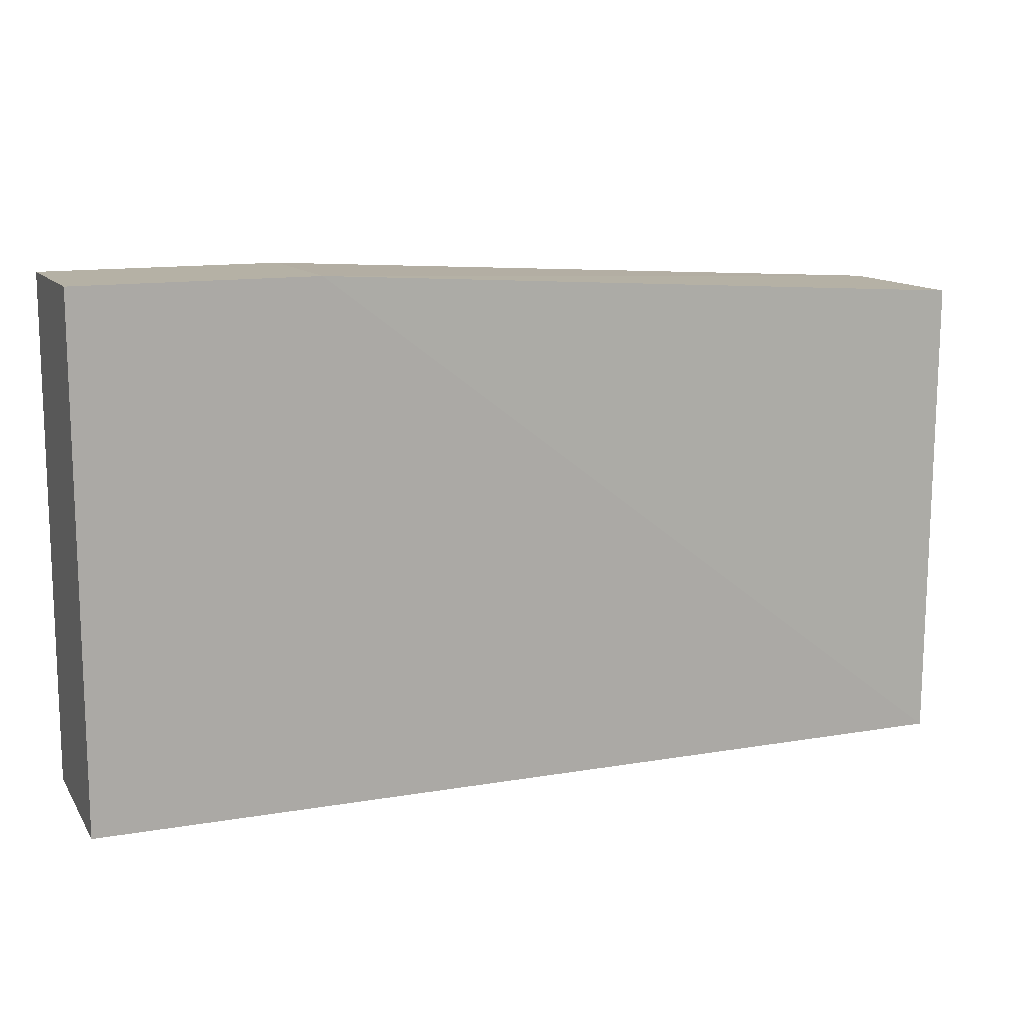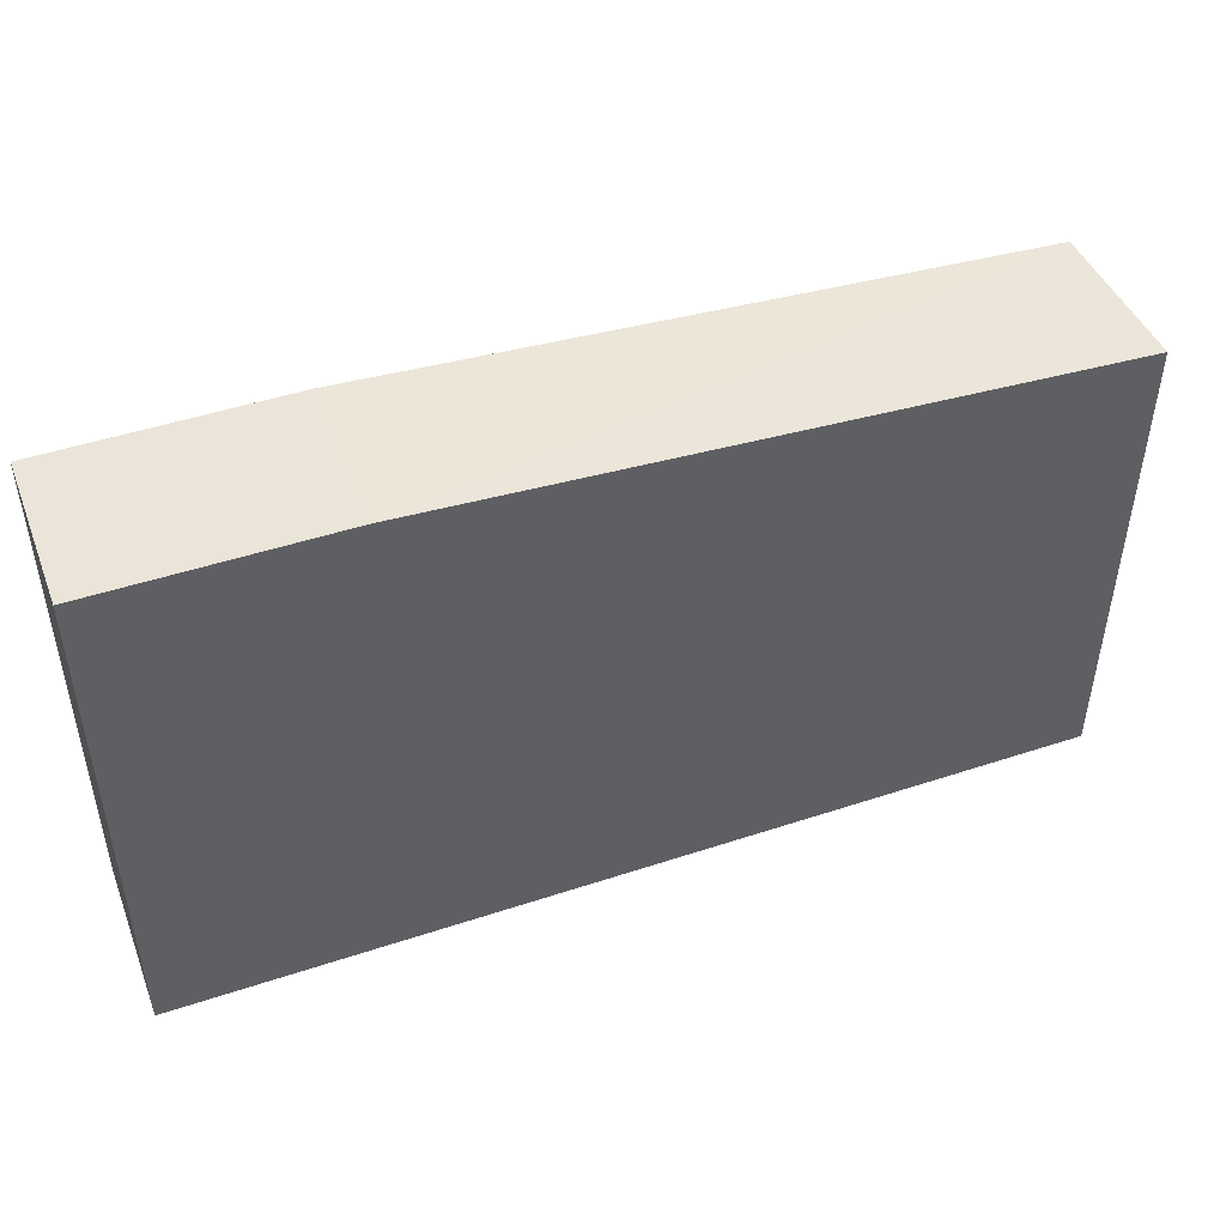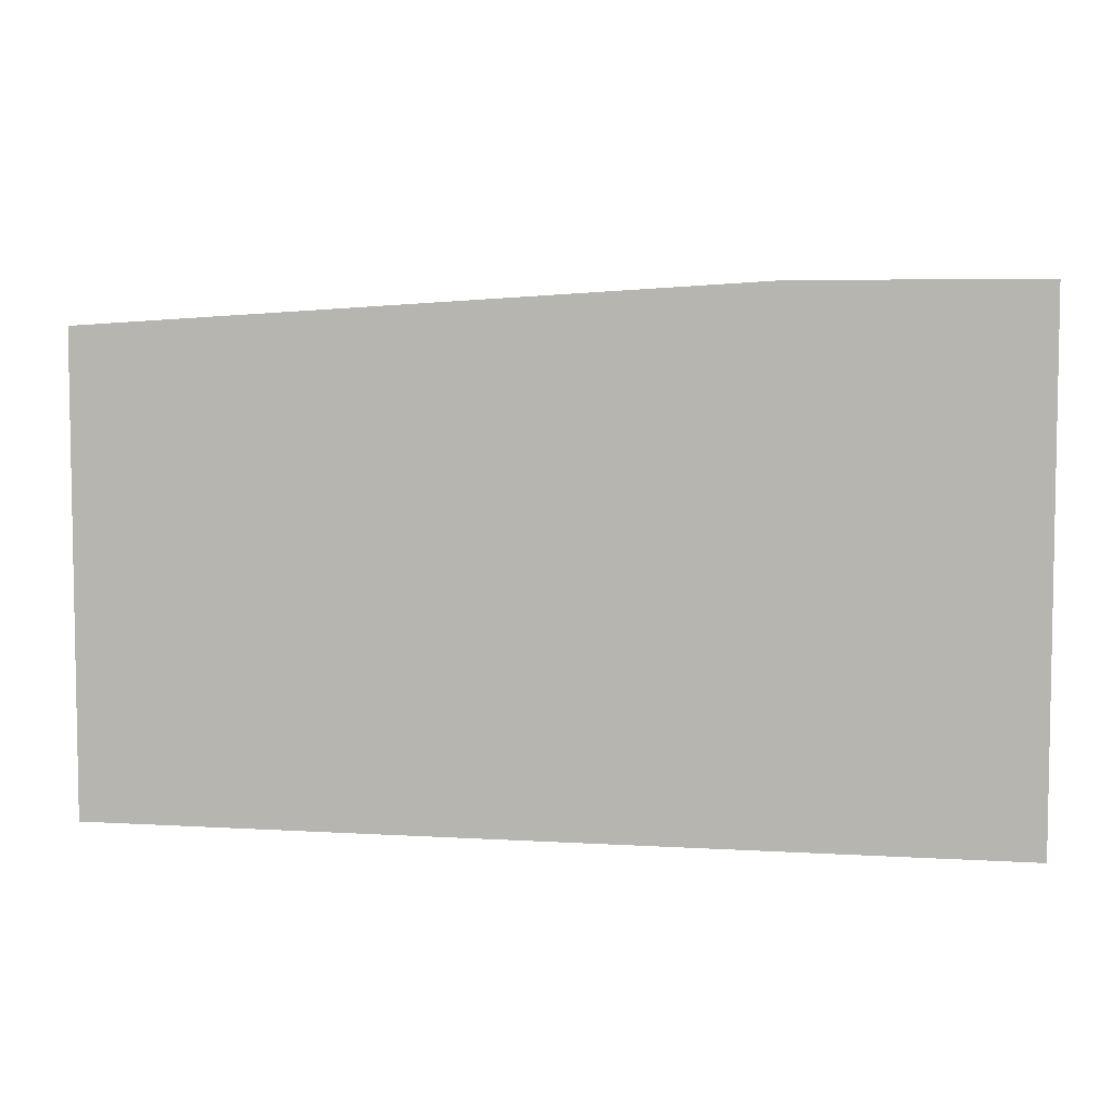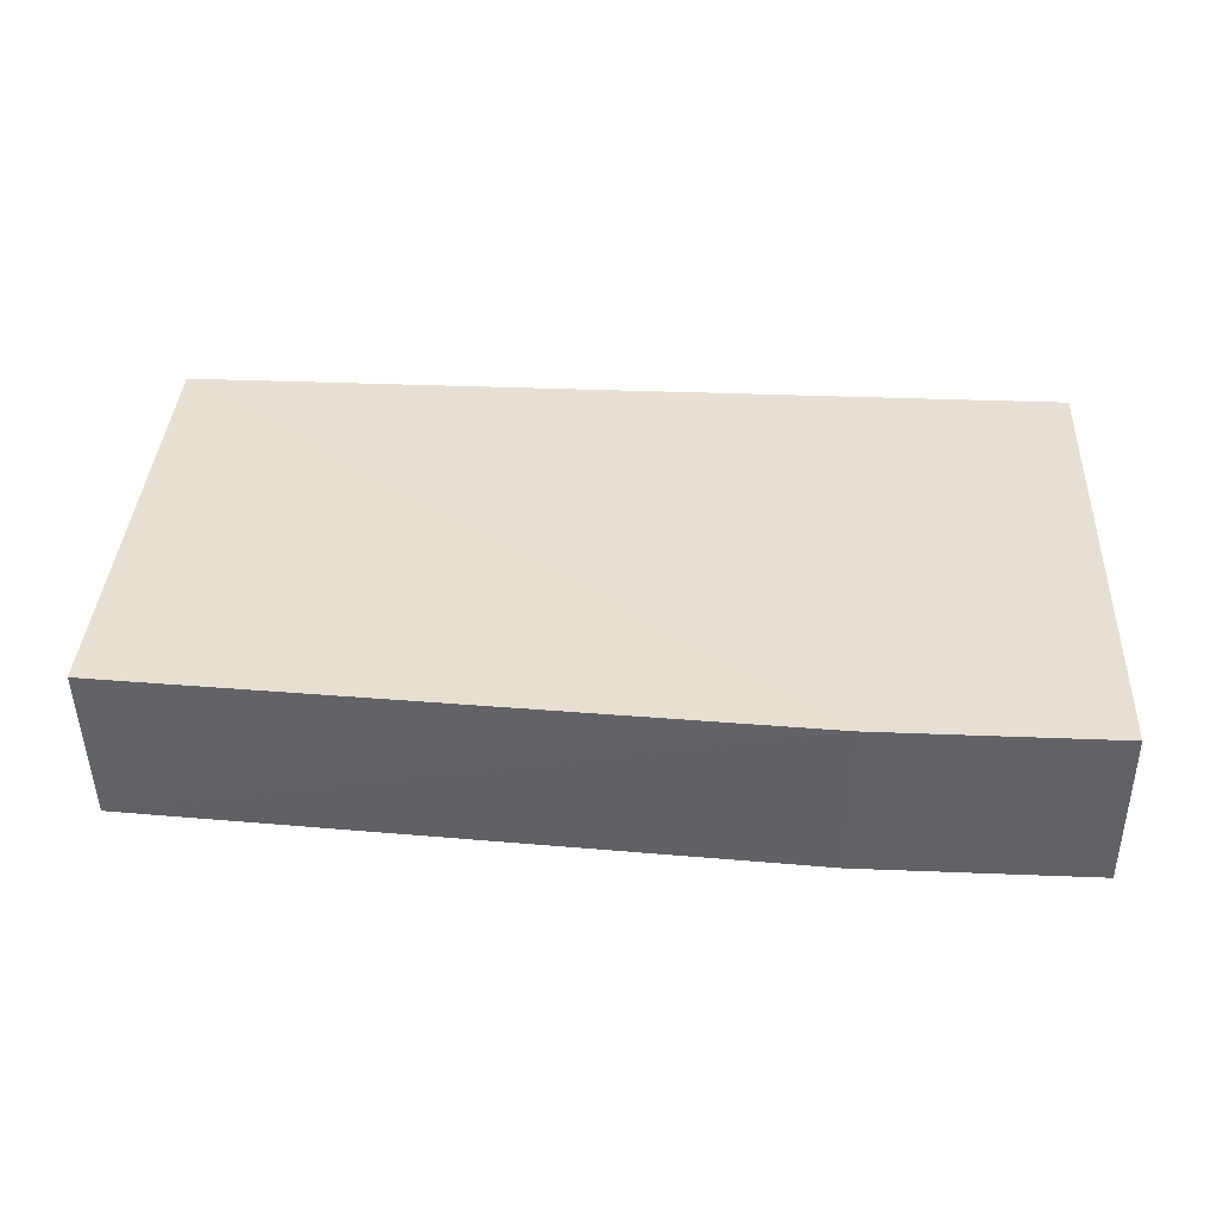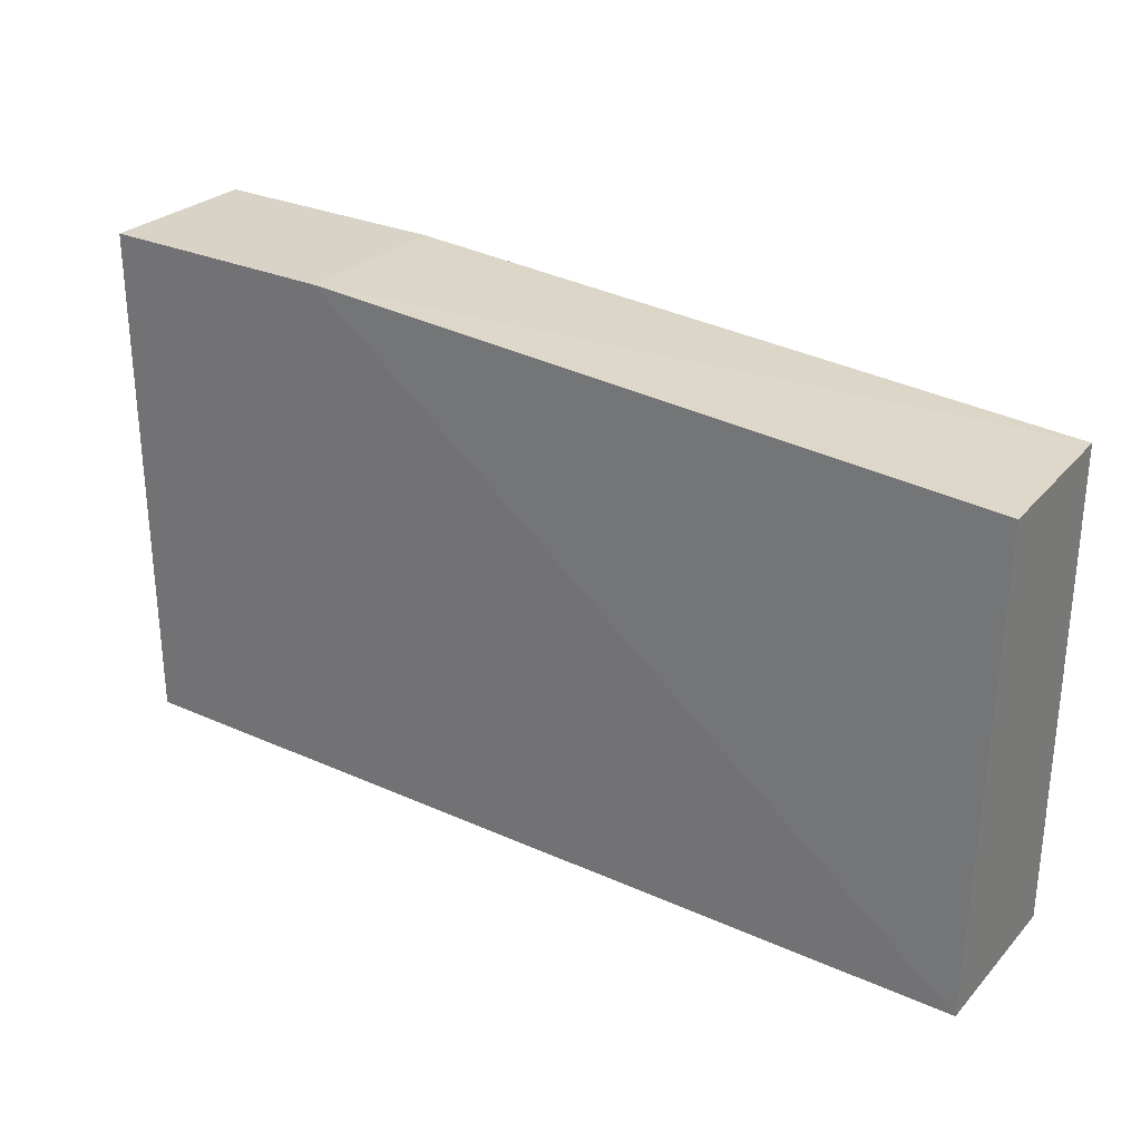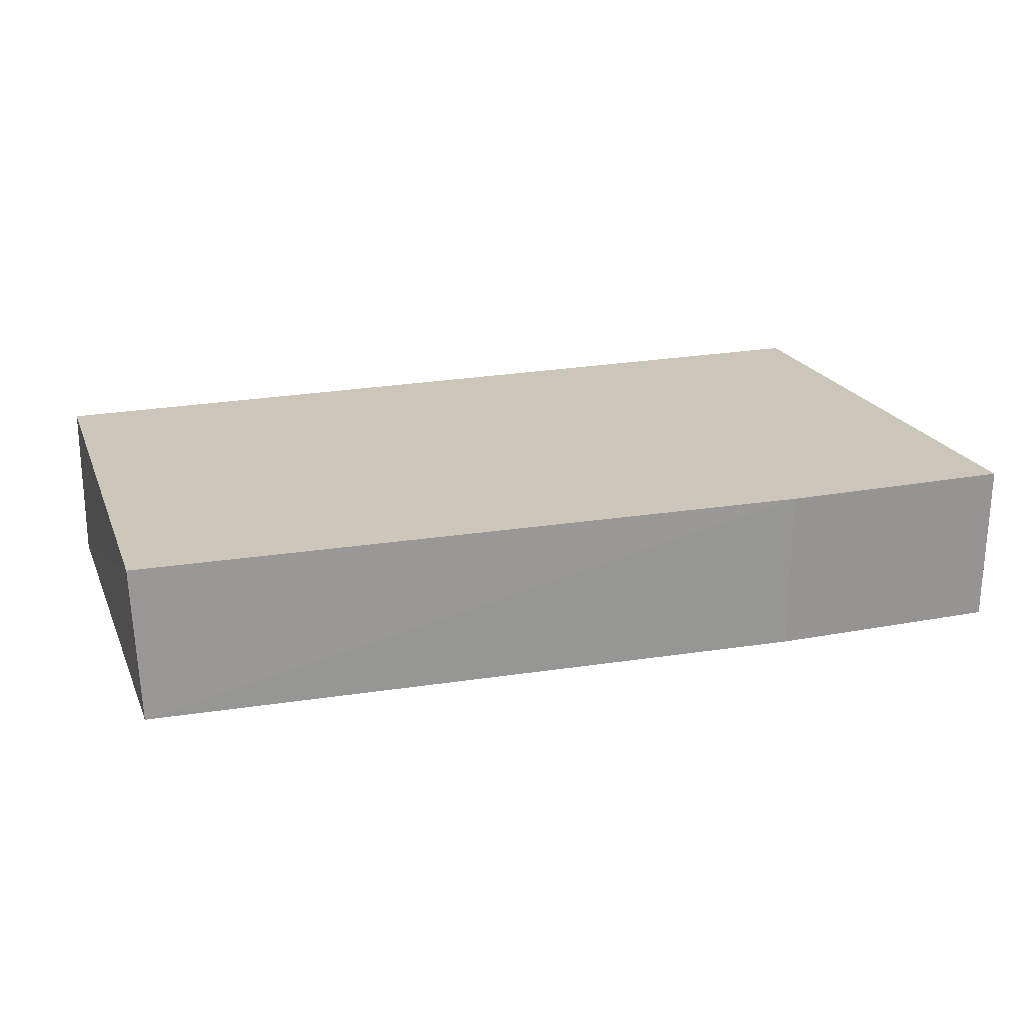
<metadata>
{"format":"obj","ext":"obj","renderer":"f3d","projection":"perspective","resolution":1024,"background":"white","views":[{"elev":12.9,"azim":-21.5,"up":"+Y"},{"elev":46.7,"azim":-20.6,"up":"+Y"},{"elev":5.8,"azim":-169.5,"up":"+Y"},{"elev":38.1,"azim":-177.1,"up":"+Z"},{"elev":28.6,"azim":33.9,"up":"+Y"},{"elev":21.0,"azim":161.2,"up":"+Z"}]}
</metadata>
<code>
v 0.2444 0.512 0.06946
v 0.2424 0.3556 0.07125
v 0.2424 0.3566 0.01762
v -0.0555 0.525 0.01762
v -0.0555 0.526 0.07125
v -0.0555 0.3556 0.07125
v 0.2424 0.512 0.01762
v 0.02222 0.526 0.07125
v -0.0555 0.3566 0.01762
v 0.02222 0.525 0.01762
f 1 2 3
f 6 3 2
f 6 5 4
f 6 2 5
f 7 1 3
f 7 3 4
f 8 5 2
f 8 2 1
f 8 1 7
f 8 4 5
f 9 6 4
f 9 4 3
f 9 3 6
f 10 8 7
f 10 7 4
f 10 4 8

</code>
